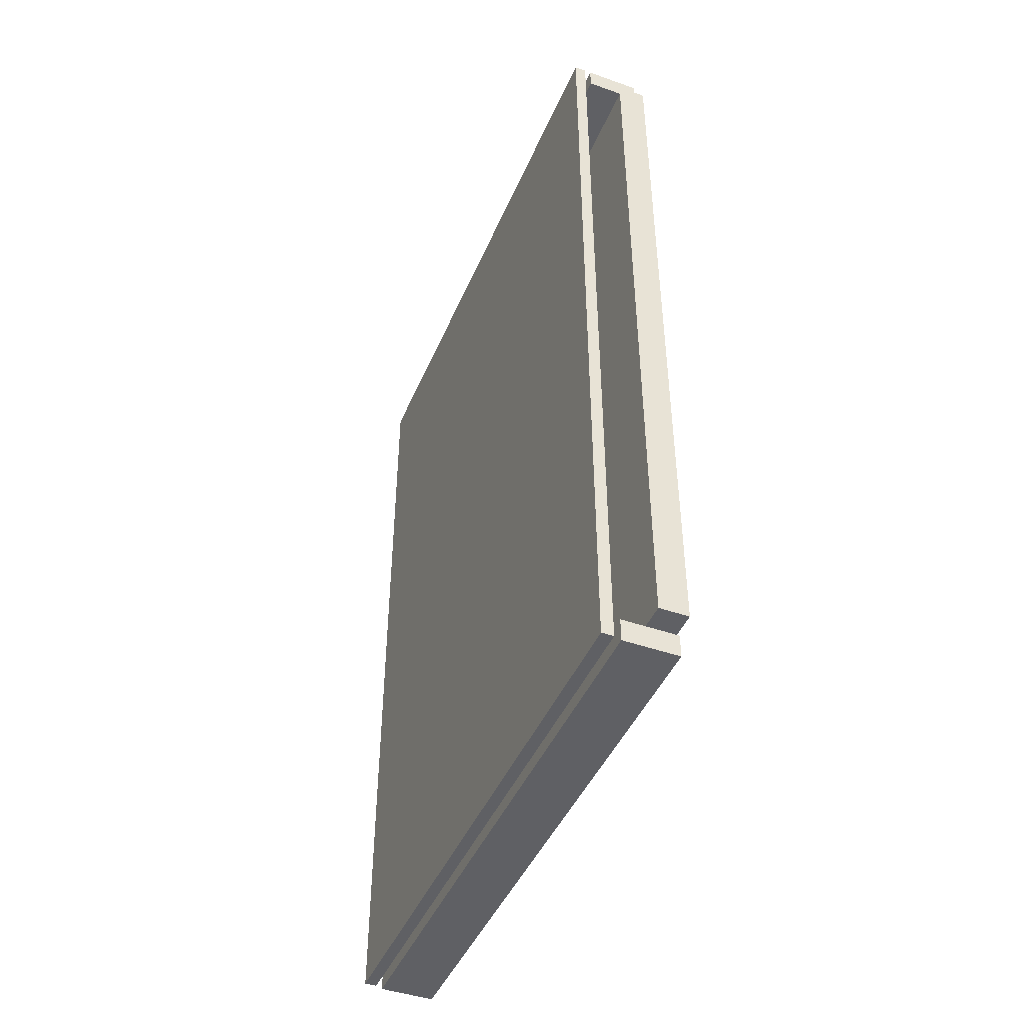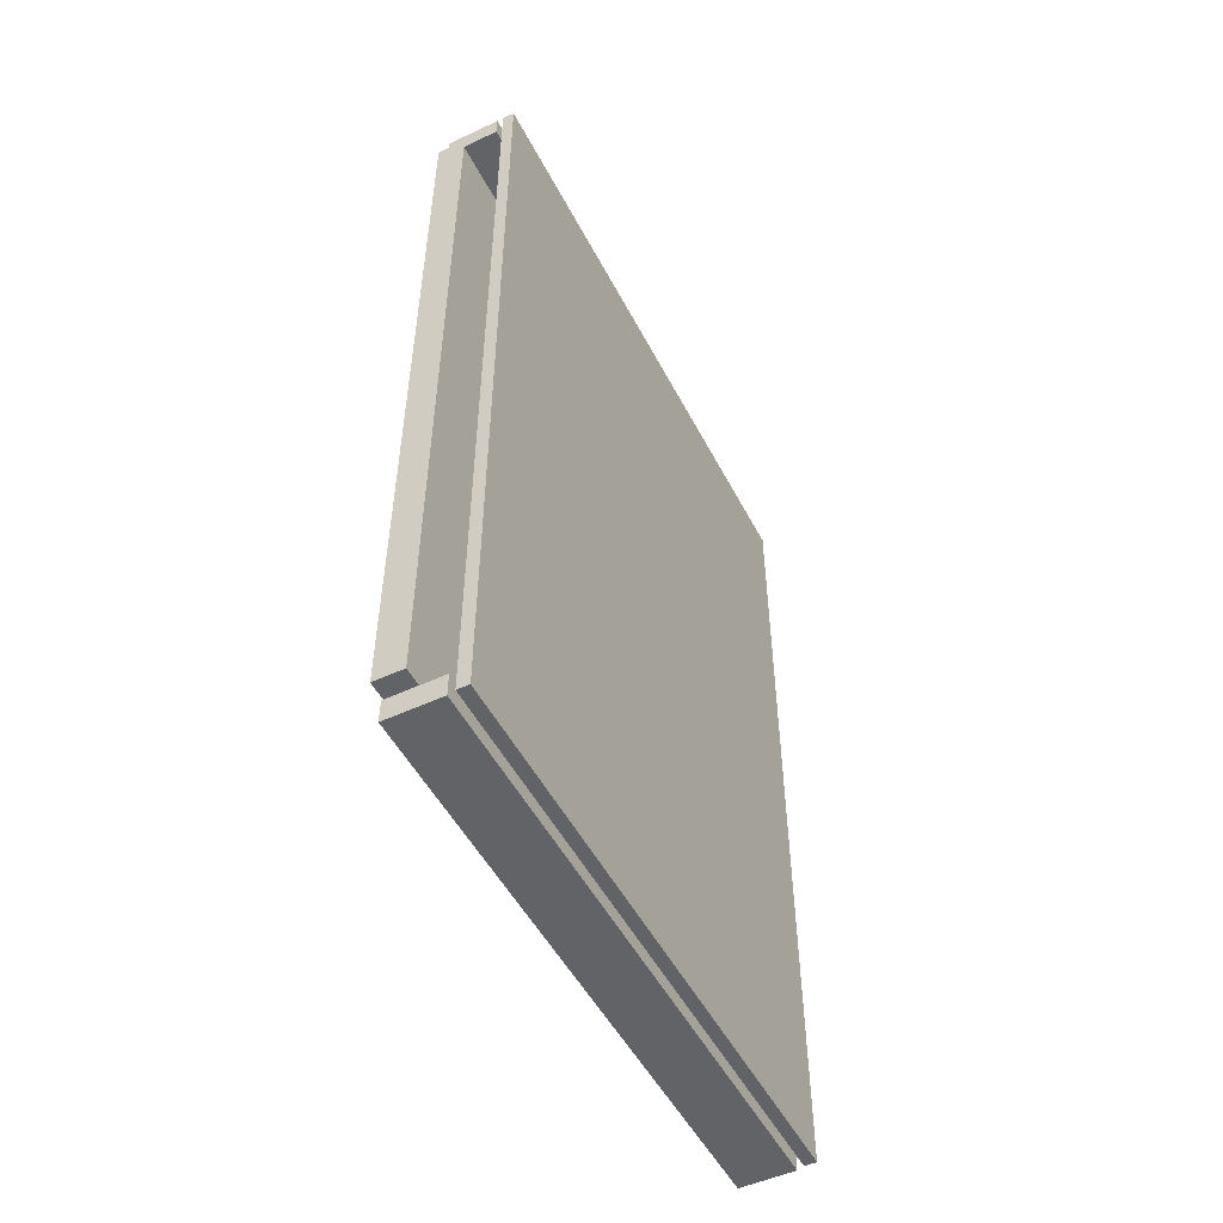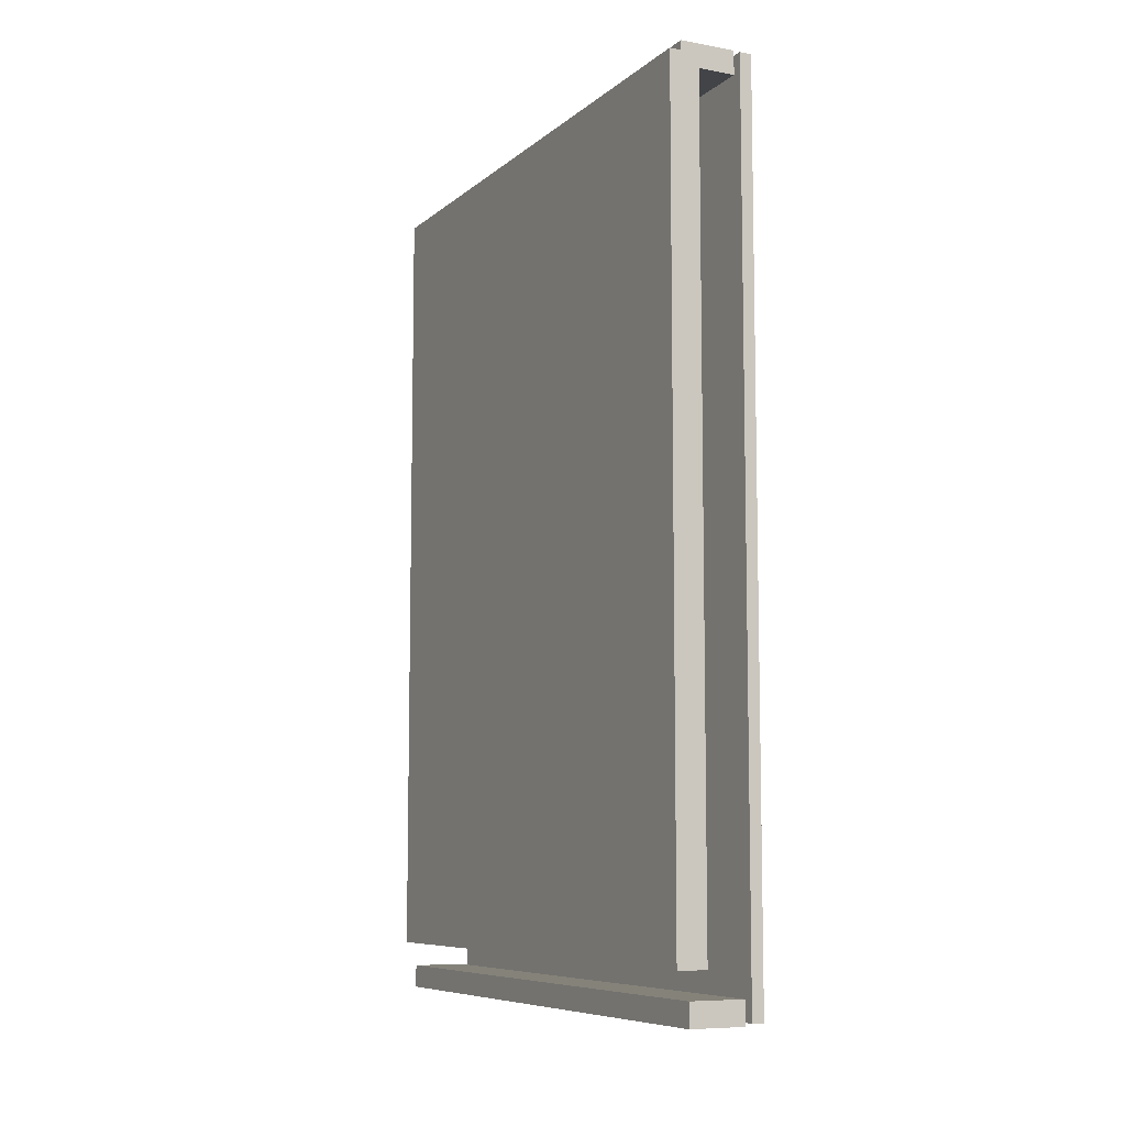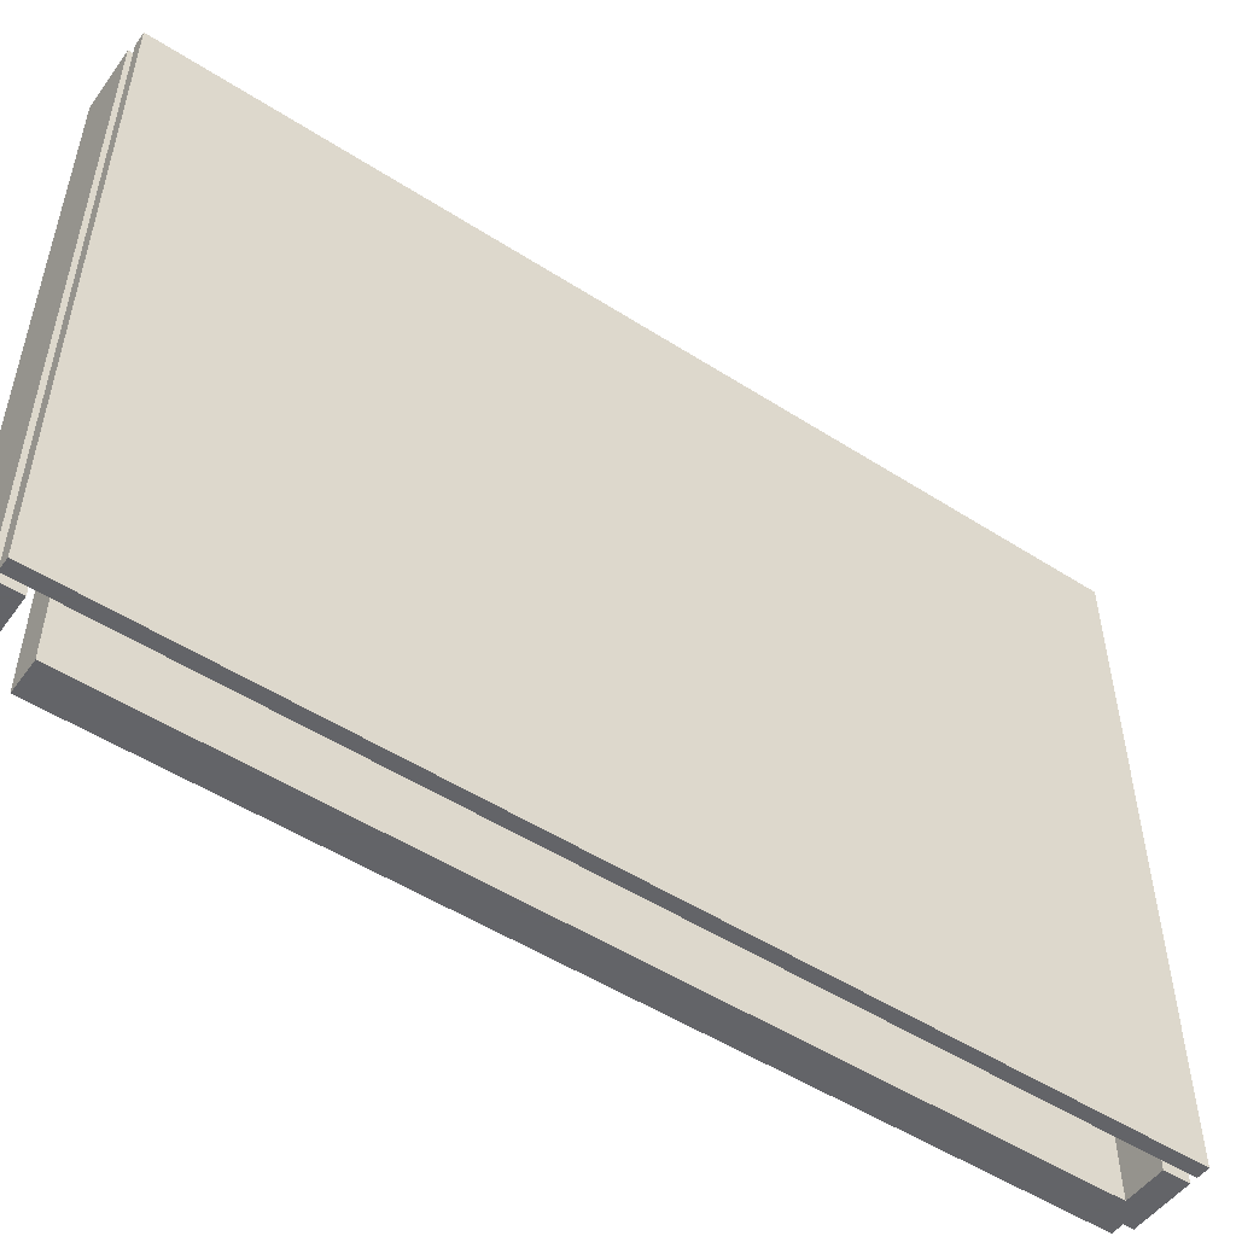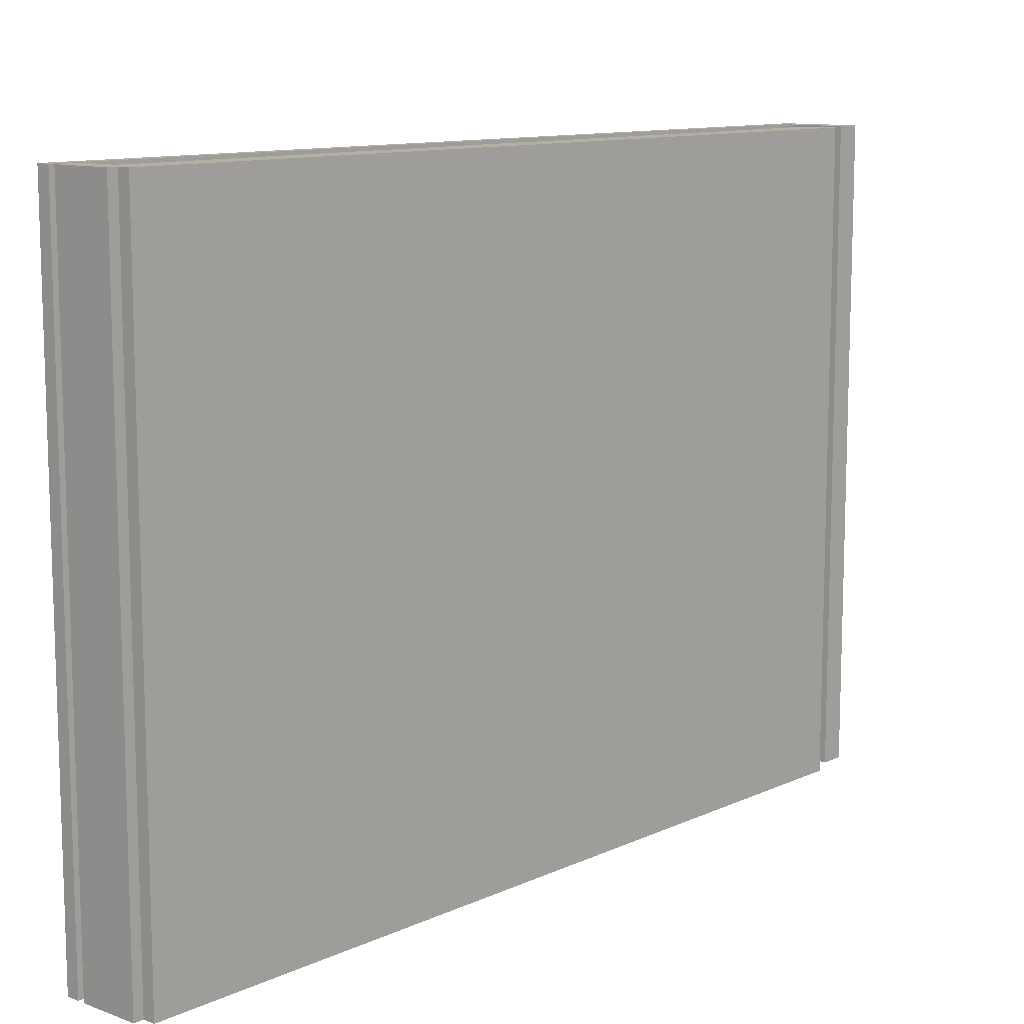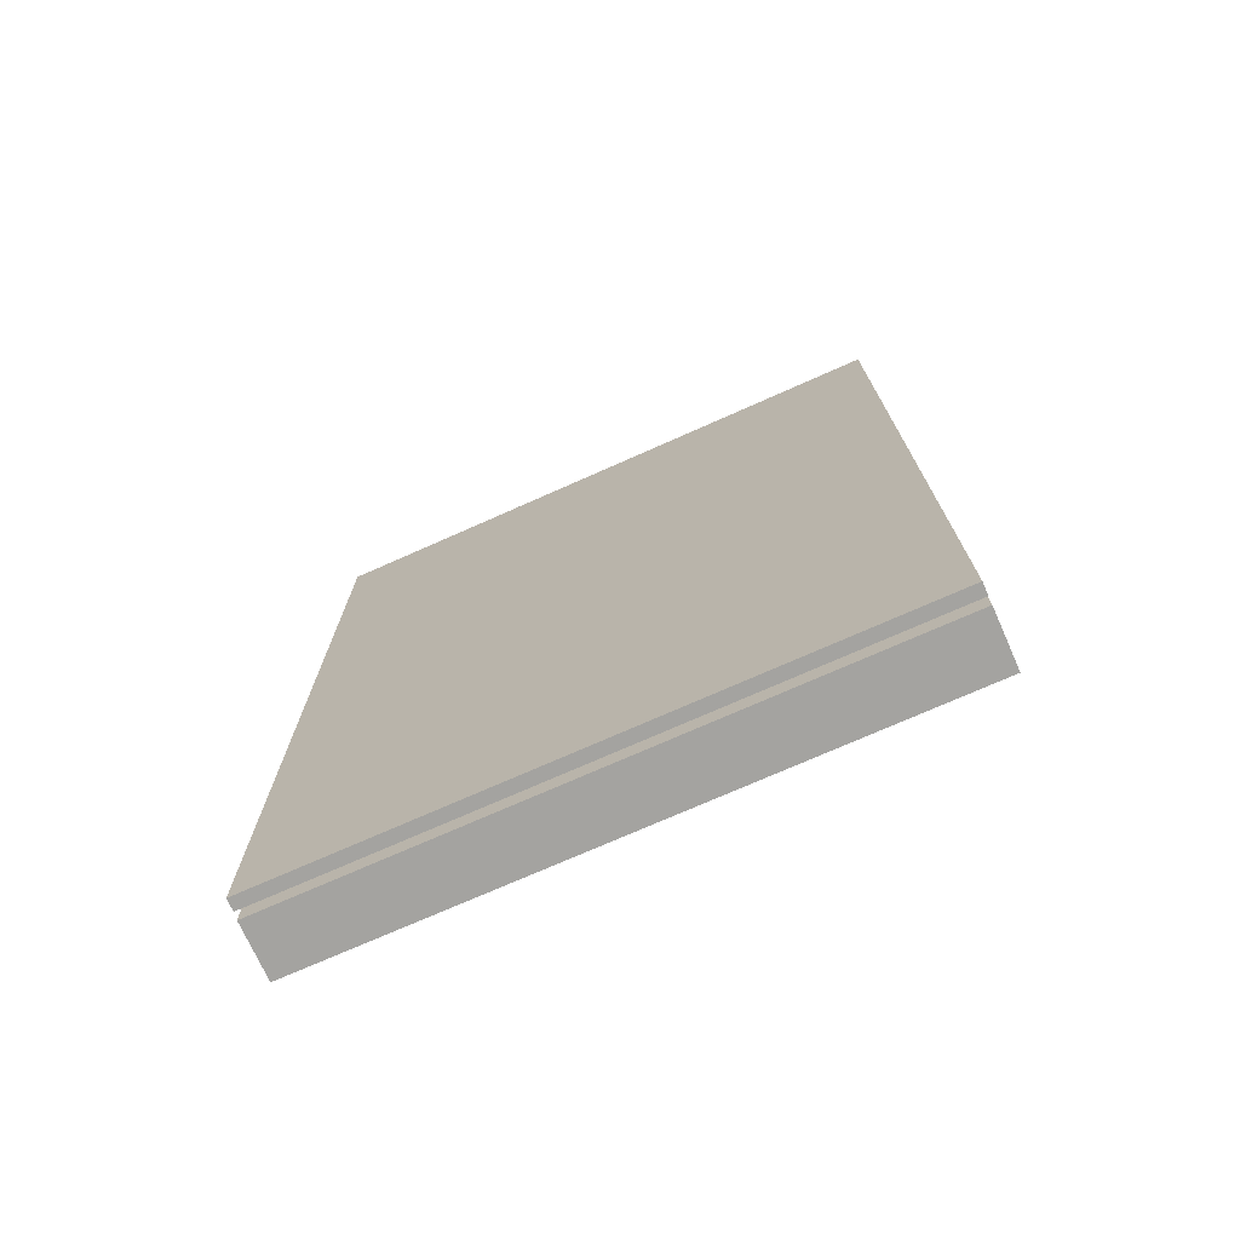
<metadata>
{"format":"obj","ext":"obj","renderer":"f3d","projection":"perspective","resolution":1024,"background":"white","views":[{"elev":-44.8,"azim":157.8,"up":"+Y"},{"elev":-50.9,"azim":26.9,"up":"+Y"},{"elev":-8.0,"azim":-26.5,"up":"+Y"},{"elev":-51.3,"azim":55.1,"up":"+Z"},{"elev":11.2,"azim":-138.1,"up":"+Z"},{"elev":-73.0,"azim":114.0,"up":"+Y"}]}
</metadata>
<code>
o obj_0
v 94 		58 		65
v 94 		58 		0
v 92.7 		58 		0
v 92.7 		58 		65
v 94 		-36 		0
v 94 		-36 		65
v 92.7 		-36 		65
v 92.7 		-36 		0
v 92 		-33.75 		0
v 92 		-33.75 		65
v 88 		55.5 		65
v 88 		55.5 		0
v 92 		55.5 		0
v 92 		55.5 		65
v 92 		58 		0
v 92 		58 		65
v 86 		-33.75 		0
v 86 		-33.75 		65
v 86 		57 		0
v 84.75 		57 		0
v 84.75 		57 		65
v 86 		57 		65
v 86 		-36.25 		65
v 86 		-36.25 		0
v 92 		-36.25 		0
v 84.75 		-31 		65
v 92 		-36.25 		65
v 84.75 		-31 		0
v 88 		-31 		0
v 88 		-31 		65
v 86 		55.5 		65
v 86 		55.5 		0
v 86 		58 		65
v 86 		58 		0
g group_0_16448250
f 1 2 3
f 1 3 4
f 5 6 7
f 5 7 8
f 4 7 6
f 4 6 1
f 9 10 25
f 11 12 13
f 11 13 14
f 15 16 14
f 15 14 13
f 10 9 17
f 10 17 18
f 23 24 25
f 23 25 27
f 18 17 24
f 18 24 23
f 2 5 8
f 2 8 3
f 4 3 8
f 4 8 7
f 6 5 2
f 6 2 1
f 27 25 10
f 33 34 19
f 33 19 22
f 10 18 23
f 27 10 23
f 16 33 22
f 31 11 22
f 16 22 11
f 16 11 14
f 25 24 17
f 9 25 17
f 32 19 12
f 19 15 12
f 34 15 19
f 13 12 15
f 16 15 34
f 16 34 33
g group_0_16768422
f 19 20 21
f 19 21 22
f 26 28 30
f 29 30 28
f 30 29 12
f 30 12 11
f 30 31 26
f 21 26 31
f 21 31 22
f 28 20 32
f 19 32 20
f 21 20 28
f 21 28 26
f 30 11 31
f 28 32 29
f 12 29 32

</code>
